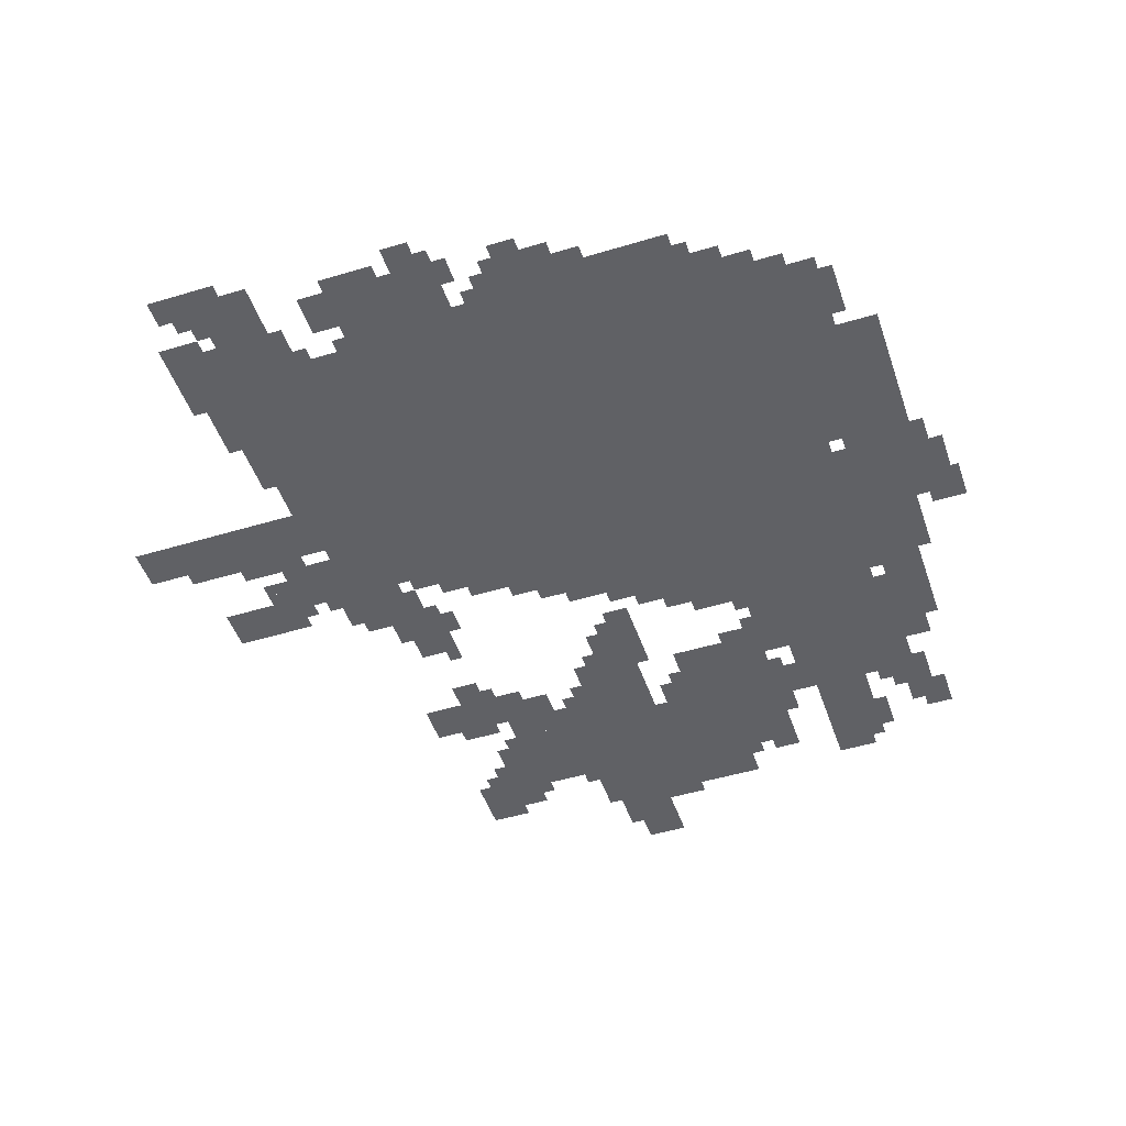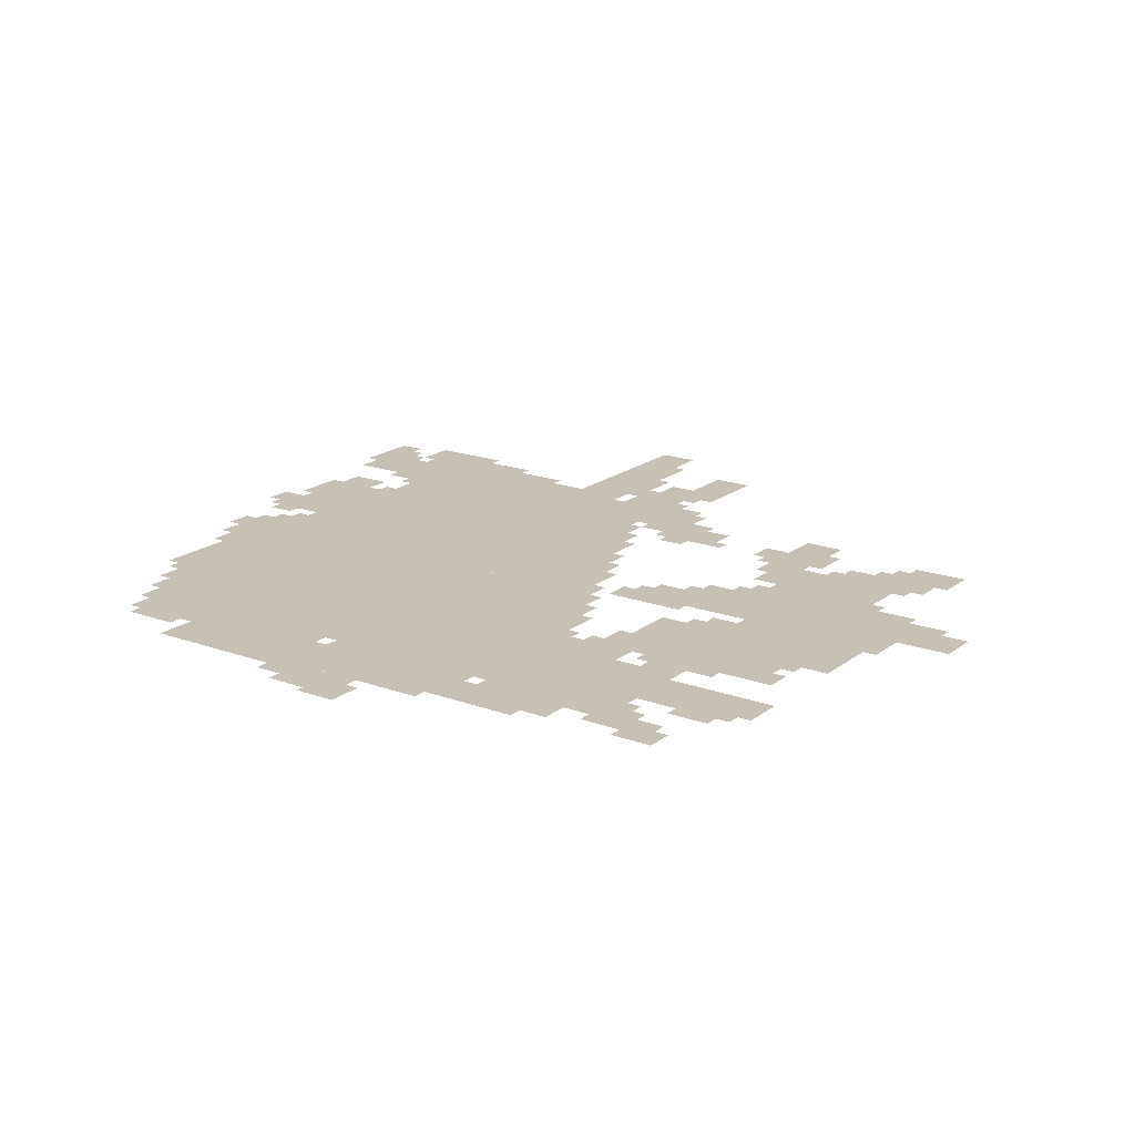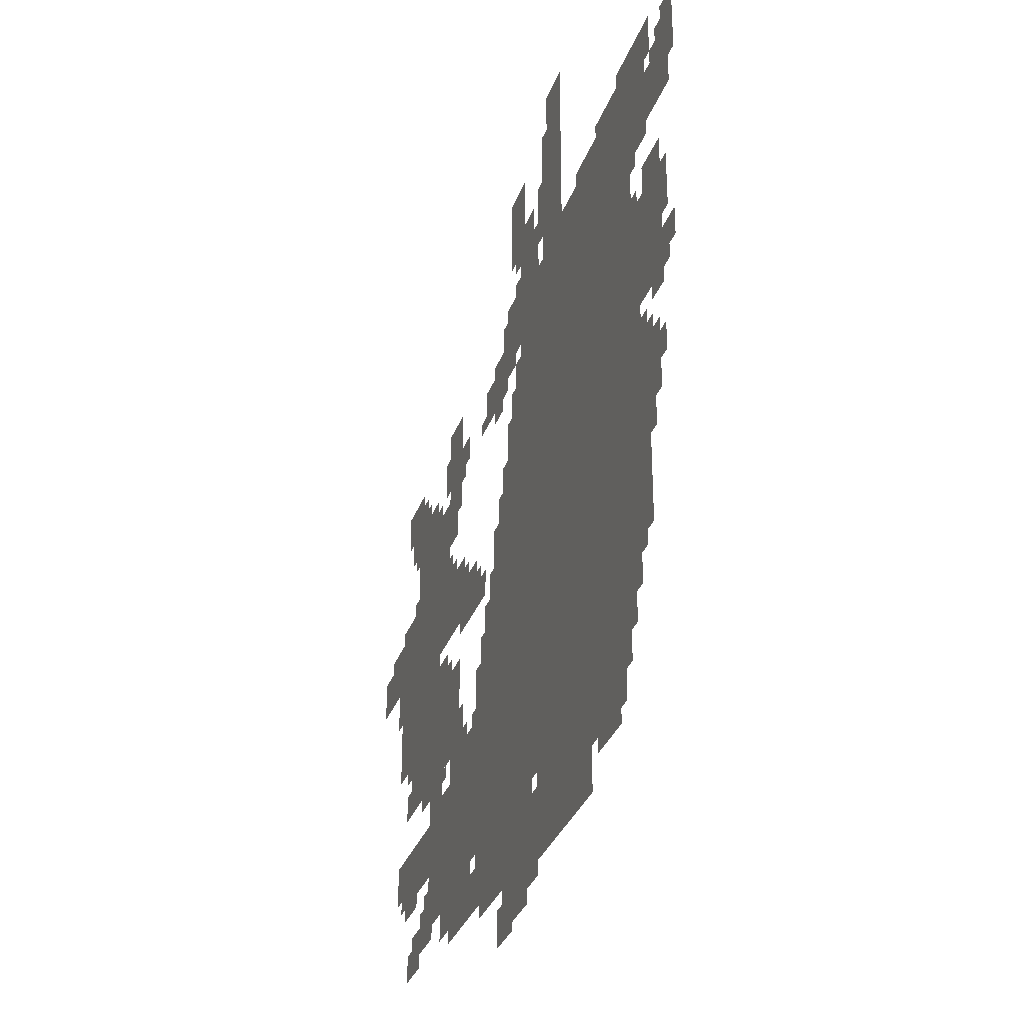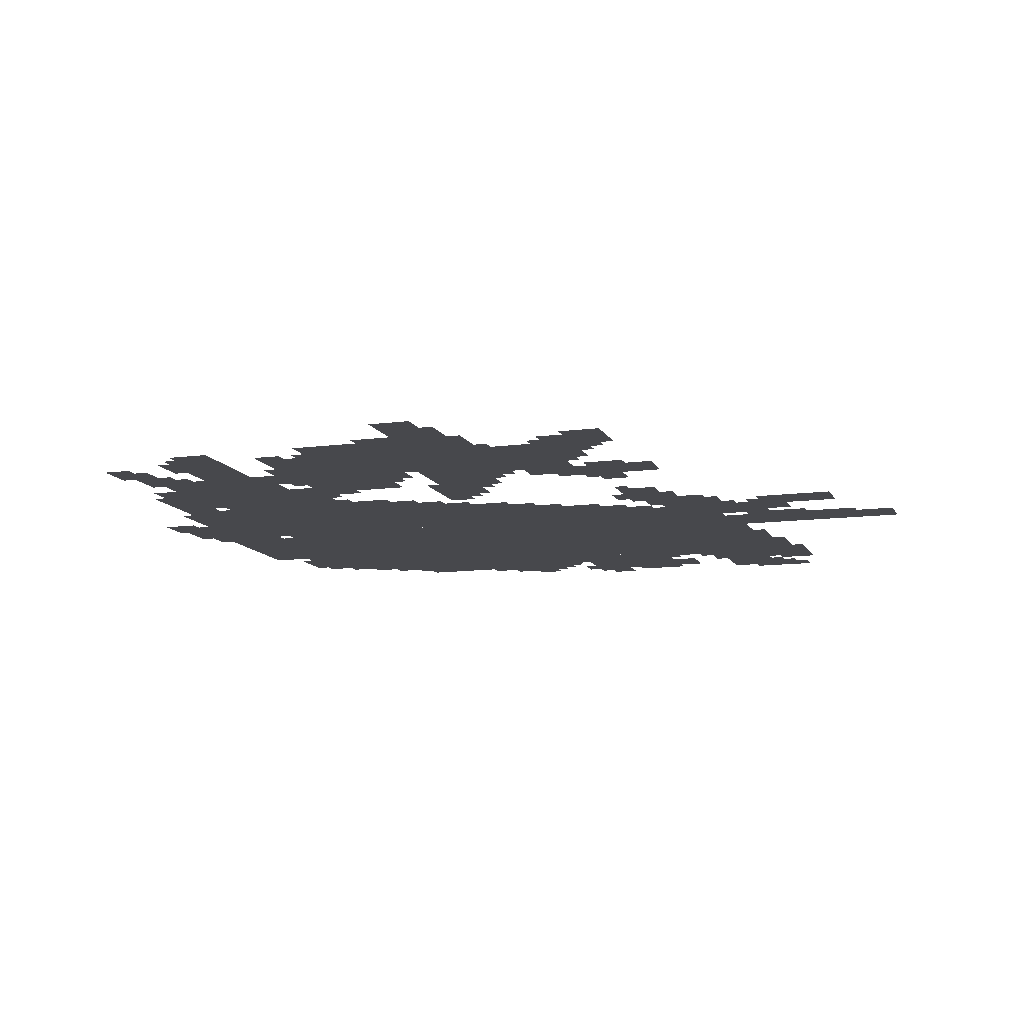
<metadata>
{"format":"obj","ext":"obj","renderer":"f3d","projection":"perspective","resolution":1024,"background":"white","views":[{"elev":-48.5,"azim":-71.4,"up":"+Z"},{"elev":18.6,"azim":35.1,"up":"+Z"},{"elev":-32.3,"azim":-108.1,"up":"+Y"},{"elev":-11.6,"azim":107.9,"up":"+Z"}]}
</metadata>
<code>
g ailunsamuna_3-mesh
v -1152 883 0
v -1152 1523 0
v -1728 1523 0
v -1728 883 0
v -1152 275 0
v -1152 883 0
v -1728 883 0
v -1728 275 0
v -800 435 0
v -800 787 0
v -1152 787 0
v -1152 435 0
v -800 115 0
v -800 435 0
v -1152 435 0
v -1152 115 0
v -416 275 0
v -416 531 0
v -800 531 0
v -800 275 0
v -288 947 0
v -288 1331 0
v -480 1331 0
v -480 947 0
v -288 595 0
v -288 947 0
v -480 947 0
v -480 595 0
v -1184 83 0
v -1184 275 0
v -1504 275 0
v -1504 83 0
v -1728 435 0
v -1728 851 0
v -1824 851 0
v -1824 435 0
v -1728 851 0
v -1728 1267 0
v -1824 1267 0
v -1824 851 0
v -480 595 0
v -480 819 0
v -640 819 0
v -640 595 0
v -992 1011 0
v -992 1235 0
v -1152 1235 0
v -1152 1011 0
v -992 787 0
v -992 1011 0
v -1152 1011 0
v -1152 787 0
v -1824 979 0
v -1824 1235 0
v -1952 1235 0
v -1952 979 0
v -1728 1363 0
v -1728 1555 0
v -1888 1555 0
v -1888 1363 0
v -480 915 0
v -480 1075 0
v -672 1075 0
v -672 915 0
v -192 371 0
v -192 499 0
v -416 499 0
v -416 371 0
v -160 915 0
v -160 1139 0
v -288 1139 0
v -288 915 0
v -1248 1683 0
v -1248 1875 0
v -1376 1875 0
v -1376 1683 0
v -160 723 0
v -160 915 0
v -288 915 0
v -288 723 0
v -512 179 0
v -512 275 0
v -736 275 0
v -736 179 0
v -896 787 0
v -896 1011 0
v -992 1011 0
v -992 787 0
v -1248 1523 0
v -1248 1683 0
v -1376 1683 0
v -1376 1523 0
v -1504 179 0
v -1504 275 0
v -1696 275 0
v -1696 179 0
v -960 1395 0
v -960 1523 0
v -1088 1523 0
v -1088 1395 0
v -1888 1395 0
v -1888 1523 0
v -2016 1523 0
v -2016 1395 0
v -1088 1459 0
v -1088 1715 0
v -1152 1715 0
v -1152 1459 0
v 0 979 0
v 0 1075 0
v -160 1075 0
v -160 979 0
v -1088 1235 0
v -1088 1459 0
v -1152 1459 0
v -1152 1235 0
v -672 883 0
v -672 1011 0
v -768 1011 0
v -768 883 0
v -832 1331 0
v -832 1427 0
v -960 1427 0
v -960 1331 0
v -192 1363 0
v -192 1459 0
v -320 1459 0
v -320 1363 0
v -544 1363 0
v -544 1491 0
v -640 1491 0
v -640 1363 0
v -544 1235 0
v -544 1363 0
v -640 1363 0
v -640 1235 0
v -1760 1555 0
v -1760 1619 0
v -1920 1619 0
v -1920 1555 0
v -1600 1555 0
v -1600 1619 0
v -1760 1619 0
v -1760 1555 0
v -1280 1875 0
v -1280 1971 0
v -1376 1971 0
v -1376 1875 0
v -1152 1523 0
v -1152 1651 0
v -1216 1651 0
v -1216 1523 0
v -1824 787 0
v -1824 915 0
v -1888 915 0
v -1888 787 0
v -960 51 0
v -960 115 0
v -1088 115 0
v -1088 51 0
v -480 1171 0
v -480 1299 0
v -544 1299 0
v -544 1171 0
v -576 531 0
v -576 595 0
v -704 595 0
v -704 531 0
v -1824 659 0
v -1824 787 0
v -1888 787 0
v -1888 659 0
v -1984 1523 0
v -1984 1619 0
v -2047 1619 0
v -2047 1523 0
v -1856 1235 0
v -1856 1299 0
v -1952 1299 0
v -1952 1235 0
v -256 179 0
v -256 243 0
v -352 243 0
v -352 179 0
v -928 0 0
v -928 51 0
v -1024 51 0
v -1024 0 0
v -1728 1267 0
v -1728 1363 0
v -1792 1363 0
v -1792 1267 0
v -1088 51 0
v -1088 115 0
v -1184 115 0
v -1184 51 0
v -1024 1747 0
v -1024 1843 0
v -1088 1843 0
v -1088 1747 0
v -1024 1651 0
v -1024 1747 0
v -1088 1747 0
v -1088 1651 0
v -480 1075 0
v -480 1171 0
v -544 1171 0
v -544 1075 0
v -1376 1523 0
v -1376 1555 0
v -1568 1555 0
v -1568 1523 0
v -704 531 0
v -704 595 0
v -800 595 0
v -800 531 0
v -1568 1523 0
v -1568 1555 0
v -1728 1555 0
v -1728 1523 0
v -480 819 0
v -480 883 0
v -544 883 0
v -544 819 0
v -736 179 0
v -736 243 0
v -800 243 0
v -800 179 0
v -544 1171 0
v -544 1235 0
v -608 1235 0
v -608 1171 0
v -640 1331 0
v -640 1395 0
v -704 1395 0
v -704 1331 0
v -1952 1011 0
v -1952 1075 0
v -2016 1075 0
v -2016 1011 0
v -768 883 0
v -768 947 0
v -832 947 0
v -832 883 0
v -576 147 0
v -576 179 0
v -704 179 0
v -704 147 0
v -224 1331 0
v -224 1363 0
v -352 1363 0
v -352 1331 0
v -288 243 0
v -288 275 0
v -416 275 0
v -416 243 0
v -352 1331 0
v -352 1363 0
v -448 1363 0
v -448 1331 0
v -1888 787 0
v -1888 883 0
v -1920 883 0
v -1920 787 0
v -416 243 0
v -416 275 0
v -512 275 0
v -512 243 0
v -704 147 0
v -704 179 0
v -800 179 0
v -800 147 0
v -352 563 0
v -352 595 0
v -448 595 0
v -448 563 0
v -1824 467 0
v -1824 563 0
v -1856 563 0
v -1856 467 0
v -448 563 0
v -448 595 0
v -544 595 0
v -544 563 0
v -1824 1619 0
v -1824 1651 0
v -1920 1651 0
v -1920 1619 0
v -1728 1619 0
v -1728 1651 0
v -1824 1651 0
v -1824 1619 0
v -1216 1651 0
v -1216 1747 0
v -1248 1747 0
v -1248 1651 0
v -1824 563 0
v -1824 659 0
v -1856 659 0
v -1856 563 0
v -1024 19 0
v -1024 51 0
v -1088 51 0
v -1088 19 0
v -352 211 0
v -352 243 0
v -416 243 0
v -416 211 0
v -1952 1523 0
v -1952 1587 0
v -1984 1587 0
v -1984 1523 0
v -640 627 0
v -640 691 0
v -672 691 0
v -672 627 0
v -1152 1651 0
v -1152 1715 0
v -1184 1715 0
v -1184 1651 0
v -64 1075 0
v -64 1107 0
v -128 1107 0
v -128 1075 0
v -960 1363 0
v -960 1395 0
v -1024 1395 0
v -1024 1363 0
v -512 1363 0
v -512 1427 0
v -544 1427 0
v -544 1363 0
v -128 915 0
v -128 979 0
v -160 979 0
v -160 915 0
v -224 339 0
v -224 371 0
v -288 371 0
v -288 339 0
v -160 435 0
v -160 499 0
v -192 499 0
v -192 435 0
v -416 531 0
v -416 563 0
v -480 563 0
v -480 531 0
v -832 787 0
v -832 851 0
v -864 851 0
v -864 787 0
v -1888 947 0
v -1888 979 0
v -1952 979 0
v -1952 947 0
v -928 1011 0
v -928 1075 0
v -960 1075 0
v -960 1011 0
v -1920 787 0
v -1920 851 0
v -1952 851 0
v -1952 787 0
v -384 275 0
v -384 339 0
v -416 339 0
v -416 275 0
v -1760 371 0
v -1760 435 0
v -1792 435 0
v -1792 371 0
v -224 595 0
v -224 659 0
v -256 659 0
v -256 595 0
v -320 1363 0
v -320 1427 0
v -352 1427 0
v -352 1363 0
v -896 1427 0
v -896 1459 0
v -960 1459 0
v -960 1427 0
v -2016 1459 0
v -2016 1523 0
v -2047 1523 0
v -2047 1459 0
v -224 1299 0
v -224 1331 0
v -288 1331 0
v -288 1299 0
v -544 1075 0
v -544 1139 0
v -576 1139 0
v -576 1075 0
v -1024 1235 0
v -1024 1299 0
v -1056 1299 0
v -1056 1235 0
v -896 1299 0
v -896 1331 0
v -960 1331 0
v -960 1299 0
v -960 1011 0
v -960 1075 0
v -992 1075 0
v -992 1011 0
v -864 851 0
v -864 915 0
v -896 915 0
v -896 851 0
v -1952 1107 0
v -1952 1171 0
v -1984 1171 0
v -1984 1107 0
v -960 1075 0
v -960 1139 0
v -992 1139 0
v -992 1075 0
v -256 595 0
v -256 659 0
v -288 659 0
v -288 595 0
v -768 659 0
v -768 723 0
v -800 723 0
v -800 659 0
v -864 787 0
v -864 851 0
v -896 851 0
v -896 787 0
v -256 659 0
v -256 723 0
v -288 723 0
v -288 659 0
v -1088 1779 0
v -1088 1843 0
v -1120 1843 0
v -1120 1779 0
v -1088 1715 0
v -1088 1779 0
v -1120 1779 0
v -1120 1715 0
v -1216 1587 0
v -1216 1651 0
v -1248 1651 0
v -1248 1587 0
v -1888 723 0
v -1888 787 0
v -1920 787 0
v -1920 723 0
v -1056 1235 0
v -1056 1299 0
v -1088 1299 0
v -1088 1235 0
v -1952 1171 0
v -1952 1235 0
v -1984 1235 0
v -1984 1171 0
v -1472 1555 0
v -1472 1587 0
v -1536 1587 0
v -1536 1555 0
v -1536 1555 0
v -1536 1587 0
v -1600 1587 0
v -1600 1555 0
v -768 595 0
v -768 659 0
v -800 659 0
v -800 595 0
v -1152 115 0
v -1152 179 0
v -1184 179 0
v -1184 115 0
v -1600 147 0
v -1600 179 0
v -1664 179 0
v -1664 147 0
v -1056 1299 0
v -1056 1363 0
v -1088 1363 0
v -1088 1299 0
v -992 1523 0
v -992 1555 0
v -1056 1555 0
v -1056 1523 0
v -1536 147 0
v -1536 179 0
v -1600 179 0
v -1600 147 0
v -1728 307 0
v -1728 371 0
v -1760 371 0
v -1760 307 0
v -1728 371 0
v -1728 435 0
v -1760 435 0
v -1760 371 0
v -1152 179 0
v -1152 243 0
v -1184 243 0
v -1184 179 0
v -256 1267 0
v -256 1299 0
v -288 1299 0
v -288 1267 0
v -640 1299 0
v -640 1331 0
v -672 1331 0
v -672 1299 0
v -928 51 0
v -928 83 0
v -960 83 0
v -960 51 0
v -576 1075 0
v -576 1107 0
v -608 1107 0
v -608 1075 0
v -672 1011 0
v -672 1043 0
v -704 1043 0
v -704 1011 0
v -256 1139 0
v -256 1171 0
v -288 1171 0
v -288 1139 0
v -1952 979 0
v -1952 1011 0
v -1984 1011 0
v -1984 979 0
v -1696 243 0
v -1696 275 0
v -1728 275 0
v -1728 243 0
v -1824 915 0
v -1824 947 0
v -1856 947 0
v -1856 915 0
v -224 691 0
v -224 723 0
v -256 723 0
v -256 691 0
v -640 883 0
v -640 915 0
v -672 915 0
v -672 883 0
v -544 819 0
v -544 851 0
v -576 851 0
v -576 819 0
v -672 595 0
v -672 627 0
v -704 627 0
v -704 595 0
v -768 947 0
v -768 979 0
v -800 979 0
v -800 947 0
v -768 243 0
v -768 275 0
v -800 275 0
v -800 243 0
v -736 595 0
v -736 627 0
v -768 627 0
v -768 595 0
v -352 275 0
v -352 307 0
v -384 307 0
v -384 275 0
v -1792 1331 0
v -1792 1363 0
v -1824 1363 0
v -1824 1331 0
v -480 531 0
v -480 563 0
v -512 563 0
v -512 531 0
v -640 595 0
v -640 627 0
v -672 627 0
v -672 595 0
v -288 339 0
v -288 371 0
v -320 371 0
v -320 339 0
v -160 403 0
v -160 435 0
v -192 435 0
v -192 403 0
v -1024 1363 0
v -1024 1395 0
v -1056 1395 0
v -1056 1363 0
v -512 1331 0
v -512 1363 0
v -544 1363 0
v -544 1331 0
v -128 883 0
v -128 915 0
v -160 915 0
v -160 883 0
v -128 1075 0
v -128 1107 0
v -160 1107 0
v -160 1075 0
v -416 211 0
v -416 243 0
v -448 243 0
v -448 211 0
v -352 1363 0
v -352 1395 0
v -384 1395 0
v -384 1363 0
v -1920 1523 0
v -1920 1555 0
v -1952 1555 0
v -1952 1523 0
v -960 1331 0
v -960 1363 0
v -992 1363 0
v -992 1331 0
v -800 1331 0
v -800 1363 0
v -832 1363 0
v -832 1331 0
v -1056 1523 0
v -1056 1555 0
v -1088 1555 0
v -1088 1523 0
v -1088 19 0
v -1088 51 0
v -1120 51 0
v -1120 19 0
v -1056 1555 0
v -1056 1587 0
v -1088 1587 0
v -1088 1555 0
v -1056 1619 0
v -1056 1651 0
v -1088 1651 0
v -1088 1619 0
g ailunsamuna_3-mesh_0
f 3 2 1
f 1 4 3
f 7 6 5
f 5 8 7
f 11 10 9
f 9 12 11
f 15 14 13
f 13 16 15
f 19 18 17
f 17 20 19
f 23 22 21
f 21 24 23
f 27 26 25
f 25 28 27
f 31 30 29
f 29 32 31
f 35 34 33
f 33 36 35
f 39 38 37
f 37 40 39
f 43 42 41
f 41 44 43
f 47 46 45
f 45 48 47
f 51 50 49
f 49 52 51
f 55 54 53
f 53 56 55
f 59 58 57
f 57 60 59
f 63 62 61
f 61 64 63
f 67 66 65
f 65 68 67
f 71 70 69
f 69 72 71
f 75 74 73
f 73 76 75
f 79 78 77
f 77 80 79
f 83 82 81
f 81 84 83
f 87 86 85
f 85 88 87
f 91 90 89
f 89 92 91
f 95 94 93
f 93 96 95
f 99 98 97
f 97 100 99
f 103 102 101
f 101 104 103
f 107 106 105
f 105 108 107
f 111 110 109
f 109 112 111
f 115 114 113
f 113 116 115
f 119 118 117
f 117 120 119
f 123 122 121
f 121 124 123
f 127 126 125
f 125 128 127
f 131 130 129
f 129 132 131
f 135 134 133
f 133 136 135
f 139 138 137
f 137 140 139
f 143 142 141
f 141 144 143
f 147 146 145
f 145 148 147
f 151 150 149
f 149 152 151
f 155 154 153
f 153 156 155
f 159 158 157
f 157 160 159
f 163 162 161
f 161 164 163
f 167 166 165
f 165 168 167
f 171 170 169
f 169 172 171
f 175 174 173
f 173 176 175
f 179 178 177
f 177 180 179
f 183 182 181
f 181 184 183
f 187 186 185
f 185 188 187
f 191 190 189
f 189 192 191
f 195 194 193
f 193 196 195
f 199 198 197
f 197 200 199
f 203 202 201
f 201 204 203
f 207 206 205
f 205 208 207
f 211 210 209
f 209 212 211
f 215 214 213
f 213 216 215
f 219 218 217
f 217 220 219
f 223 222 221
f 221 224 223
f 227 226 225
f 225 228 227
f 231 230 229
f 229 232 231
f 235 234 233
f 233 236 235
f 239 238 237
f 237 240 239
f 243 242 241
f 241 244 243
f 247 246 245
f 245 248 247
f 251 250 249
f 249 252 251
f 255 254 253
f 253 256 255
f 259 258 257
f 257 260 259
f 263 262 261
f 261 264 263
f 267 266 265
f 265 268 267
f 271 270 269
f 269 272 271
f 275 274 273
f 273 276 275
f 279 278 277
f 277 280 279
f 283 282 281
f 281 284 283
f 287 286 285
f 285 288 287
f 291 290 289
f 289 292 291
f 295 294 293
f 293 296 295
f 299 298 297
f 297 300 299
f 303 302 301
f 301 304 303
f 307 306 305
f 305 308 307
f 311 310 309
f 309 312 311
f 315 314 313
f 313 316 315
f 319 318 317
f 317 320 319
f 323 322 321
f 321 324 323
f 327 326 325
f 325 328 327
f 331 330 329
f 329 332 331
f 335 334 333
f 333 336 335
f 339 338 337
f 337 340 339
f 343 342 341
f 341 344 343
f 347 346 345
f 345 348 347
f 351 350 349
f 349 352 351
f 355 354 353
f 353 356 355
f 359 358 357
f 357 360 359
f 363 362 361
f 361 364 363
f 367 366 365
f 365 368 367
f 371 370 369
f 369 372 371
f 375 374 373
f 373 376 375
f 379 378 377
f 377 380 379
f 383 382 381
f 381 384 383
f 387 386 385
f 385 388 387
f 391 390 389
f 389 392 391
f 395 394 393
f 393 396 395
f 399 398 397
f 397 400 399
f 403 402 401
f 401 404 403
f 407 406 405
f 405 408 407
f 411 410 409
f 409 412 411
f 415 414 413
f 413 416 415
f 419 418 417
f 417 420 419
f 423 422 421
f 421 424 423
f 427 426 425
f 425 428 427
f 431 430 429
f 429 432 431
f 435 434 433
f 433 436 435
f 439 438 437
f 437 440 439
f 443 442 441
f 441 444 443
f 447 446 445
f 445 448 447
f 451 450 449
f 449 452 451
f 455 454 453
f 453 456 455
f 459 458 457
f 457 460 459
f 463 462 461
f 461 464 463
f 467 466 465
f 465 468 467
f 471 470 469
f 469 472 471
f 475 474 473
f 473 476 475
f 479 478 477
f 477 480 479
f 483 482 481
f 481 484 483
f 487 486 485
f 485 488 487
f 491 490 489
f 489 492 491
f 495 494 493
f 493 496 495
f 499 498 497
f 497 500 499
f 503 502 501
f 501 504 503
f 507 506 505
f 505 508 507
f 511 510 509
f 509 512 511
f 515 514 513
f 513 516 515
f 519 518 517
f 517 520 519
f 523 522 521
f 521 524 523
f 527 526 525
f 525 528 527
f 531 530 529
f 529 532 531
f 535 534 533
f 533 536 535
f 539 538 537
f 537 540 539
f 543 542 541
f 541 544 543
f 547 546 545
f 545 548 547
f 551 550 549
f 549 552 551
f 555 554 553
f 553 556 555
f 559 558 557
f 557 560 559
f 563 562 561
f 561 564 563
f 567 566 565
f 565 568 567
f 571 570 569
f 569 572 571
f 575 574 573
f 573 576 575
f 579 578 577
f 577 580 579
f 583 582 581
f 581 584 583
f 587 586 585
f 585 588 587
f 591 590 589
f 589 592 591
f 595 594 593
f 593 596 595
f 599 598 597
f 597 600 599
f 603 602 601
f 601 604 603
f 607 606 605
f 605 608 607
f 611 610 609
f 609 612 611
f 615 614 613
f 613 616 615
f 619 618 617
f 617 620 619
f 623 622 621
f 621 624 623
f 627 626 625
f 625 628 627
f 631 630 629
f 629 632 631
f 635 634 633
f 633 636 635
f 639 638 637
f 637 640 639
f 643 642 641
f 641 644 643

</code>
